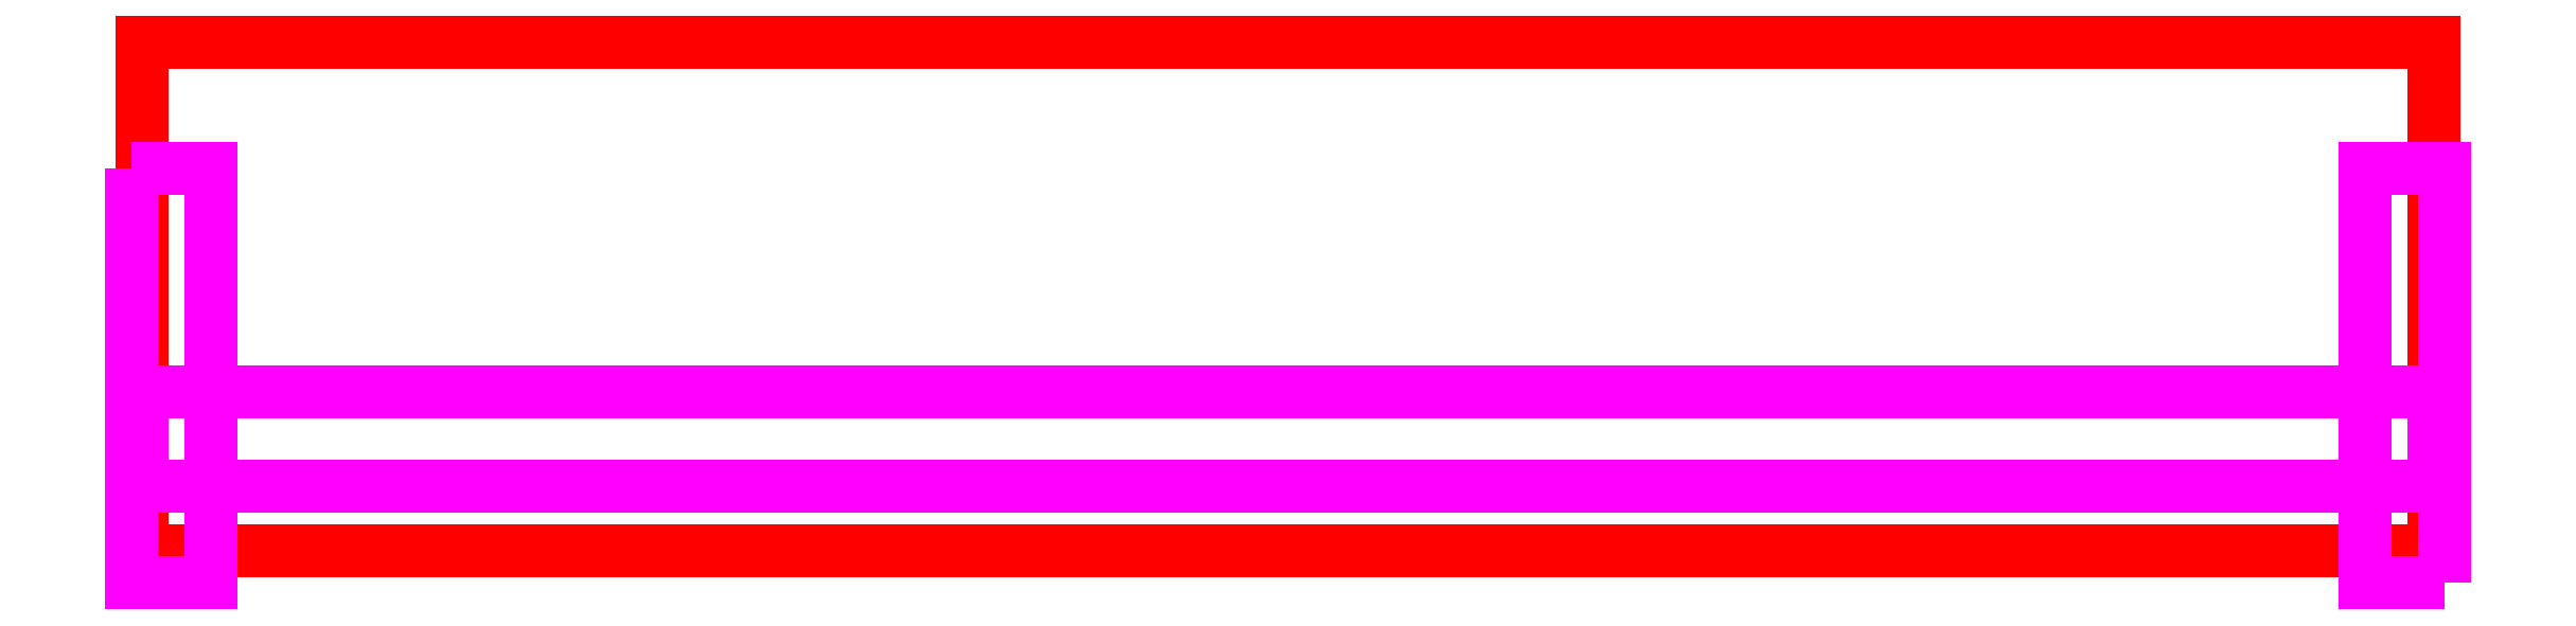
<metadata>
{"format":"dxf","ext":"dxf","renderer":"ezdxf+matplotlib","layout":"modelspace","background":"white","min_lineweight":24,"dpi":150}
</metadata>
<code>
0
SECTION
2
ENTITIES
0
POLYLINE
8
PartCut
66
1
10
0
20
0
30
0
39
-0.7
70
1
0
VERTEX
8
PartCut
10
18
20
0
30
0
0
VERTEX
8
PartCut
10
18
20
4
30
0
0
VERTEX
8
PartCut
10
0
20
4
30
0
0
VERTEX
8
PartCut
10
0
20
0
30
0
0
SEQEND
8
PartCut
0
POLYLINE
8
DadoBack
66
1
10
0
20
0
30
0
39
-0.15
70
1
0
VERTEX
8
DadoBack
10
18
20
1.252
30
0
0
VERTEX
8
DadoBack
10
18
20
0.512
30
0
0
VERTEX
8
DadoBack
10
0
20
0.512
30
0
0
VERTEX
8
DadoBack
10
0
20
1.252
30
0
0
SEQEND
8
DadoBack
0
POLYLINE
8
DadoBack
66
1
10
0
20
0
30
0
39
-0.15
70
1
0
VERTEX
8
DadoBack
10
18.08
20
-0.25
30
0
0
VERTEX
8
DadoBack
10
17.45
20
-0.25
30
0
0
VERTEX
8
DadoBack
10
17.45
20
3.01
30
0
0
VERTEX
8
DadoBack
10
18.08
20
3.01
30
0
0
SEQEND
8
DadoBack
0
POLYLINE
8
DadoBack
66
1
10
0
20
0
30
0
39
-0.15
70
1
0
VERTEX
8
DadoBack
10
-0.08
20
3.01
30
0
0
VERTEX
8
DadoBack
10
0.545
20
3.01
30
0
0
VERTEX
8
DadoBack
10
0.545
20
-0.25
30
0
0
VERTEX
8
DadoBack
10
-0.08
20
-0.25
30
0
0
SEQEND
8
DadoBack
0
POLYLINE
8
RABBET2525
66
1
10
0
20
0
30
0
39
-0.15
40
0.25
41
0.25
70
0
0
VERTEX
8
RABBET2525
10
18.02
20
3
30
0
42
0
0
VERTEX
8
RABBET2525
10
17.41
20
3
30
0
42
0
0
VERTEX
8
RABBET2525
10
17.41
20
-0.02
30
0
42
0
0
SEQEND
8
RABBET2525
0
POLYLINE
8
RABBET2525
66
1
10
0
20
0
30
0
39
-0.15
40
0.25
41
0.25
70
0
0
VERTEX
8
RABBET2525
10
0.59
20
-0.02
30
0
42
0
0
VERTEX
8
RABBET2525
10
0.59
20
3
30
0
42
0
0
VERTEX
8
RABBET2525
10
-0.02
20
3
30
0
42
0
0
SEQEND
8
RABBET2525
0
ENDSEC
0
EOF

</code>
